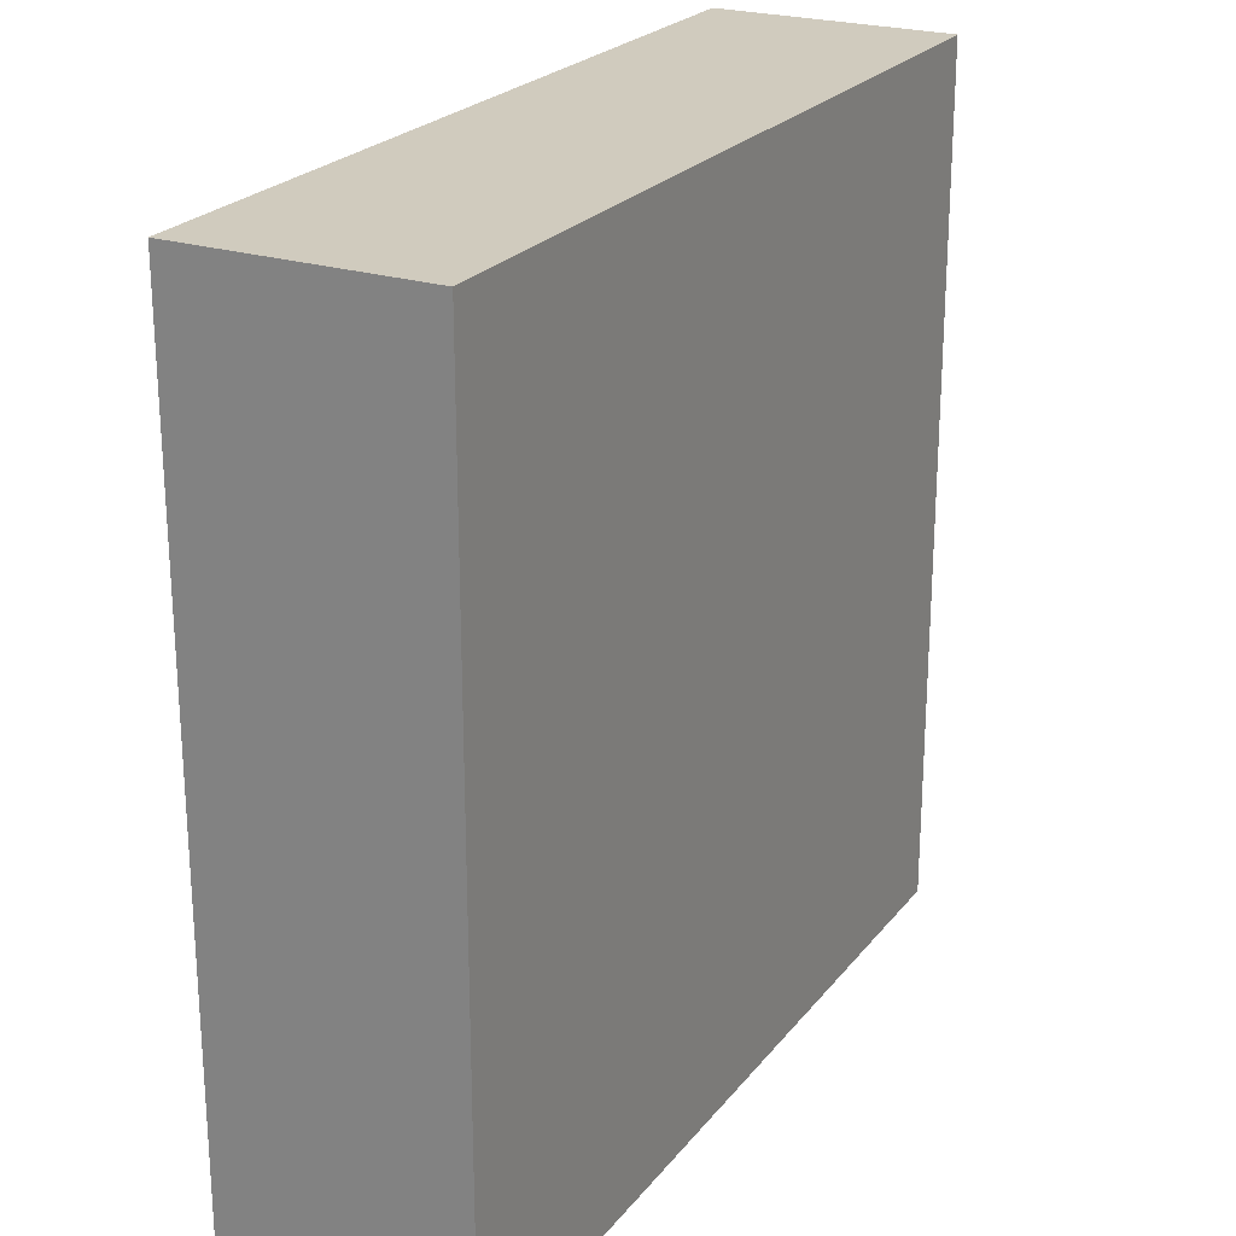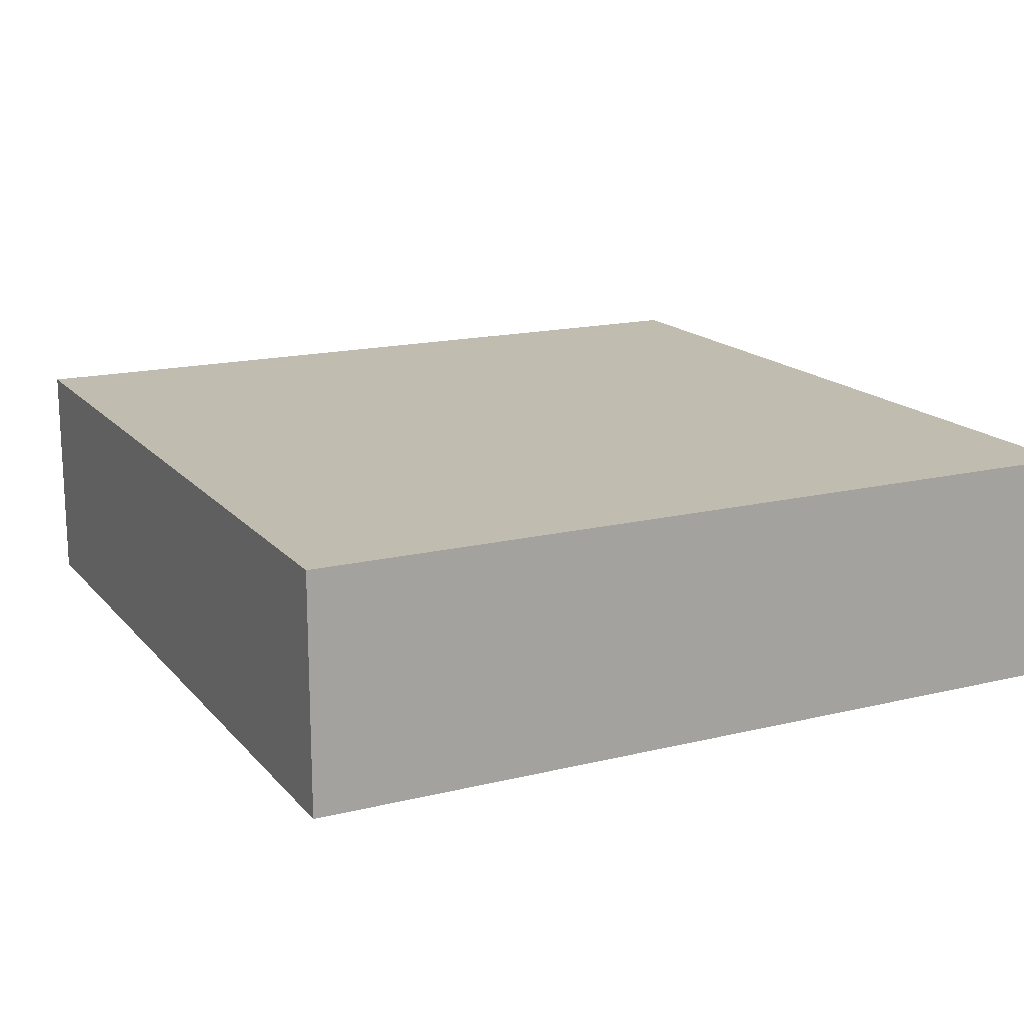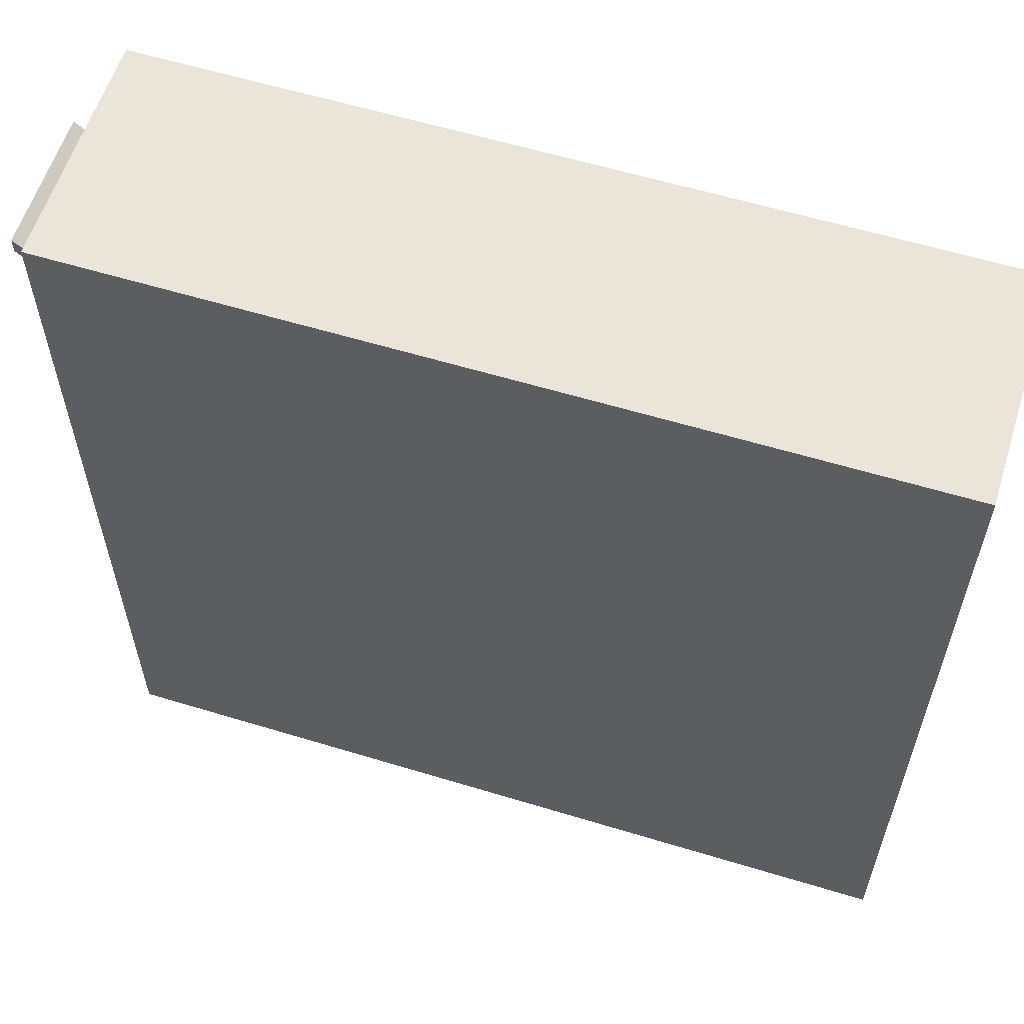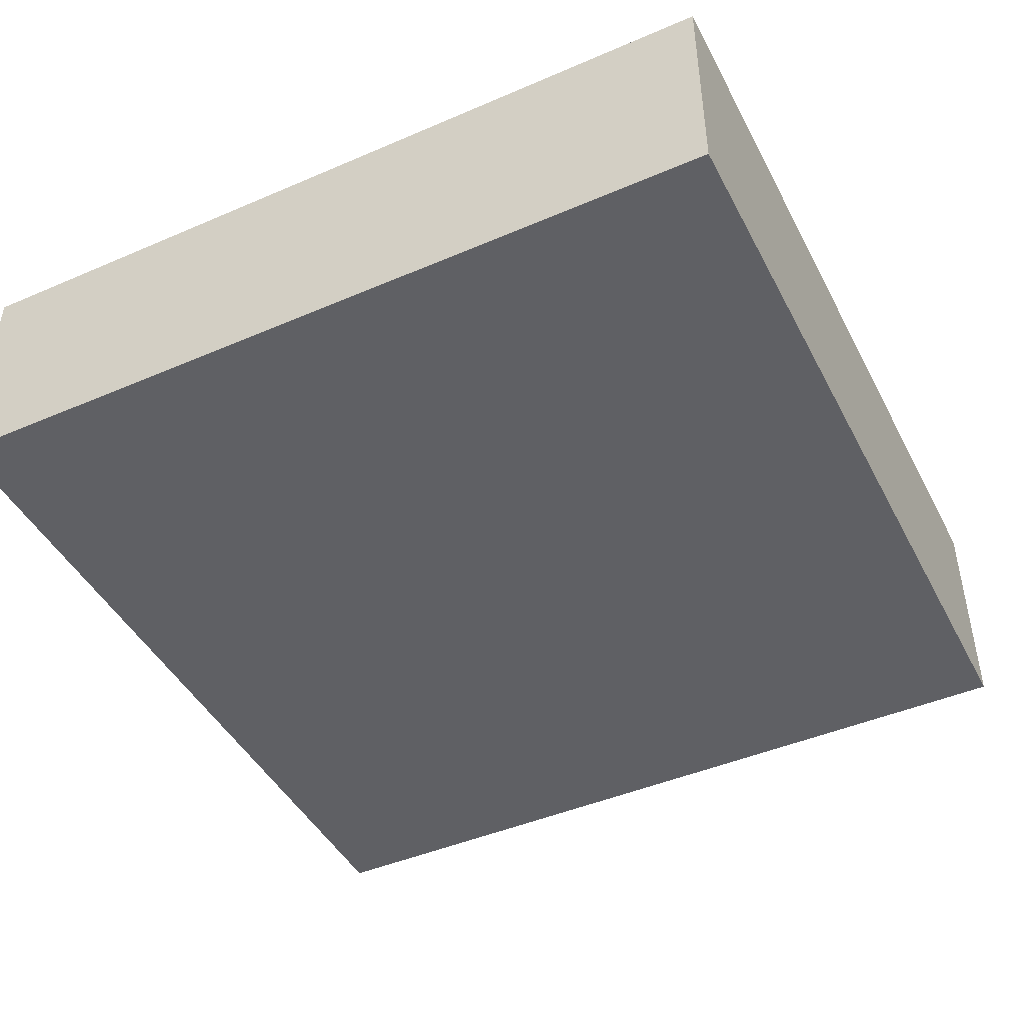
<metadata>
{"format":"obj","ext":"obj","renderer":"f3d","projection":"perspective","resolution":1024,"background":"white","views":[{"elev":23.5,"azim":118.2,"up":"+Y"},{"elev":16.4,"azim":63.5,"up":"+Z"},{"elev":59.2,"azim":17.4,"up":"+Y"},{"elev":-45.2,"azim":116.4,"up":"+Z"}]}
</metadata>
<code>
g FoodBox_01
v 0.1363 -0.0579 -0.09029
v 0.1435 0 -0.09029
v 0.1363 0.0579 -0.09029
v 0.1059 -0.1059 -0.09029
v 0.1059 0.106 -0.09029
v 0.05782 -0.1364 -0.09029
v 0.05782 0.1364 -0.09029
v -7.972e-05 -0.1436 -0.09029
v -7.972e-05 0.1436 -0.09029
v -0.05798 -0.1364 -0.09029
v -0.05798 0.1364 -0.09029
v -0.106 -0.1059 -0.09029
v -0.106 0.106 -0.09029
v -0.1365 -0.0579 -0.09029
v -0.1365 0.0579 -0.09029
v -0.1437 0 -0.09029
v 0.3209 -0.1945 -0.05031
v 0.3209 -0.1945 0.05031
v 0.3209 0.2835 0.05031
v 0.3209 0.2835 -0.05031
v 0.1363 0.0579 0.09029
v 0.1435 0 0.09029
v 0.1363 -0.0579 0.09029
v 0.1059 0.106 0.09029
v 0.1059 -0.1059 0.09029
v 0.05782 0.1364 0.09029
v 0.05782 -0.1364 0.09029
v -7.973e-05 0.1436 0.09029
v -7.973e-05 -0.1436 0.09029
v -0.05798 0.1364 0.09029
v -0.05798 -0.1364 0.09029
v -0.106 0.106 0.09029
v -0.106 -0.1059 0.09029
v -0.1365 0.0579 0.09029
v -0.1365 -0.0579 0.09029
v -0.1437 0 0.09029
v -0.321 0.1127 -0.05301
v -0.3067 0.1127 -0.05301
v -0.3067 0.1127 0.05301
v -0.321 0.1127 0.05301
v 0.3209 -0.321 -0.09029
v -0.321 -0.321 -0.09029
v -0.321 -0.321 0.09029
v 0.3209 -0.321 0.09029
v 0.3209 0.321 0.09029
v -0.321 0.321 0.09029
v -0.321 0.321 -0.09029
v 0.3209 0.321 -0.09029
v 0.3209 0.2835 -0.05031
v 0.3209 0.321 -0.09029
v 0.3209 -0.321 -0.09029
v 0.3209 -0.1945 -0.05031
v 0.3209 -0.321 0.09029
v 0.3209 -0.1945 0.05031
v 0.3209 0.2835 0.05031
v 0.3209 0.321 0.09029
v -0.321 0.1127 -0.05301
v -0.321 -0.321 -0.09029
v -0.321 0.321 -0.09029
v -0.321 0.2429 -0.05301
v -0.321 0.1127 0.05301
v -0.321 -0.321 0.09029
v -0.321 0.2429 0.05301
v -0.321 0.321 0.09029
v -0.3067 0.1127 0.05301
v -0.3067 0.1127 -0.05301
v -0.3067 0.2429 -0.05301
v -0.3067 0.2429 0.05301
v -0.321 0.2429 -0.05301
v -0.3067 0.2429 -0.05301
v -0.3067 0.1127 -0.05301
v -0.321 0.1127 -0.05301
v -0.321 0.2429 0.05301
v -0.3067 0.2429 0.05301
v -0.3067 0.2429 -0.05301
v -0.321 0.2429 -0.05301
v -0.321 0.1127 0.05301
v -0.3067 0.1127 0.05301
v -0.3067 0.2429 0.05301
v -0.321 0.2429 0.05301
v -0.3011 0.2344 0.05419
v -0.3524 0.2754 0.05419
v -0.3524 0.2754 -0.05419
v -0.3011 0.2344 -0.05419
v -0.3011 0.222 0.05419
v -0.3011 0.222 -0.05419
v -0.3524 0.2638 -0.05419
v -0.3524 0.2638 0.05419
v -0.3524 0.2754 -0.05419
v -0.3524 0.2754 0.05419
v -0.3524 0.2638 0.05419
v -0.3524 0.2638 -0.05419
v -0.3524 0.2754 0.05419
v -0.3011 0.2344 0.05419
v -0.3011 0.222 0.05419
v -0.3524 0.2638 0.05419
v -0.3011 0.2344 -0.05419
v -0.3524 0.2754 -0.05419
v -0.3524 0.2638 -0.05419
v -0.3011 0.222 -0.05419
v -0.2555 -0.2378 0.09127
v -0.2566 -0.1932 0.09127
v 0.2565 -0.1932 0.09127
v 0.2553 -0.2378 0.09127
v 0.3209 0.321 0.09029
v 0.1059 0.106 0.09029
v 0.05782 0.1364 0.09029
v -0.321 0.321 0.09029
v -7.973e-05 0.1436 0.09029
v -0.05798 0.1364 0.09029
v -0.106 0.106 0.09029
v -0.1365 0.0579 0.09029
v -0.1437 0 0.09029
v -0.321 -0.321 0.09029
v -0.1365 -0.0579 0.09029
v -0.106 -0.1059 0.09029
v -0.05798 -0.1364 0.09029
v -7.973e-05 -0.1436 0.09029
v 0.05782 -0.1364 0.09029
v 0.3209 -0.321 0.09029
v 0.1059 -0.1059 0.09029
v 0.1363 -0.0579 0.09029
v 0.1435 0 0.09029
v 0.1363 0.0579 0.09029
v -0.2555 0.1922 0.09127
v -0.2566 0.2368 0.09127
v 0.2565 0.2368 0.09127
v 0.2553 0.1922 0.09127
v -0.2555 -0.2378 -0.09127
v 0.2553 -0.2378 -0.09127
v 0.2565 -0.1932 -0.09127
v -0.2566 -0.1932 -0.09127
v -0.2555 0.1922 -0.09127
v 0.2553 0.1922 -0.09127
v 0.2565 0.2368 -0.09127
v -0.2566 0.2368 -0.09127
v 0.3209 0.321 -0.09029
v -0.321 0.321 -0.09029
v 0.05782 0.1364 -0.09029
v 0.1059 0.106 -0.09029
v -7.972e-05 0.1436 -0.09029
v -0.05798 0.1364 -0.09029
v -0.106 0.106 -0.09029
v -0.1365 0.0579 -0.09029
v -0.1437 0 -0.09029
v -0.321 -0.321 -0.09029
v -0.1365 -0.0579 -0.09029
v -0.106 -0.1059 -0.09029
v -0.05798 -0.1364 -0.09029
v -7.972e-05 -0.1436 -0.09029
v 0.05782 -0.1364 -0.09029
v 0.3209 -0.321 -0.09029
v 0.1059 -0.1059 -0.09029
v 0.1363 -0.0579 -0.09029
v 0.1435 0 -0.09029
v 0.1363 0.0579 -0.09029
v 0.08042 -0.0318 0.09118
v 0.08679 -0.04663 0.09118
v 0.08644 -0.0625 0.09118
v 0.07789 -0.07834 0.09118
v 0.07292 -0.02374 0.09118
v 0.06835 -0.08564 0.09118
v 0.06246 -0.01868 0.09118
v 0.05179 -0.08923 0.09118
v 0.05059 -0.01537 0.09118
v 0.03487 -0.08894 0.09118
v 0.04019 -0.003958 0.09118
v 0.03122 0.01176 0.09118
v 0.02207 -0.08519 0.09118
v 0.02117 0.01786 0.09118
v 0.01466 -0.07811 0.09118
v 0.001959 0.02116 0.09118
v 0.007244 -0.07103 0.09118
v 0.001959 -0.07103 0.09118
v -0.01725 0.01786 0.09118
v -0.003326 -0.07103 0.09118
v -0.01074 -0.07811 0.09118
v -0.01815 -0.08519 0.09118
v -0.0273 0.01176 0.09118
v -0.03095 -0.08894 0.09118
v -0.03628 -0.003958 0.09118
v -0.04787 -0.08923 0.09118
v -0.04668 -0.01537 0.09118
v -0.05854 -0.01868 0.09118
v -0.06443 -0.08564 0.09118
v -0.069 -0.02374 0.09118
v -0.07397 -0.07834 0.09118
v -0.0765 -0.0318 0.09118
v -0.08252 -0.0625 0.09118
v -0.08287 -0.04663 0.09118
v 0.1211 0.03824 0.09118
v 0.122 0.02827 0.09118
v 0.1191 0.01393 0.09118
v 0.117 0.04546 0.09118
v 0.1111 0.002909 0.09118
v 0.1104 0.05065 0.09118
v 0.1022 -0.001887 0.09118
v 0.09869 0.05141 0.09118
v 0.09138 -0.004631 0.09118
v 0.08347 0.04481 0.09118
v 0.07951 -0.0001526 0.09118
v 0.07624 0.03784 0.09118
v 0.07053 0.0131 0.09118
v 0.07078 0.0235 0.09118
v 0.06693 0.07938 0.09118
v 0.0704 0.06156 0.09118
v 0.06632 0.0451 0.09118
v 0.06117 0.09039 0.09118
v 0.05837 0.03539 0.09118
v 0.05306 0.09674 0.09118
v 0.0473 0.02716 0.09118
v 0.04299 0.09956 0.09118
v 0.02981 0.0267 0.09118
v 0.02924 0.09492 0.09118
v 0.01799 0.03415 0.09118
v 0.01488 0.08017 0.09118
v 0.01038 0.04973 0.09118
v 0.009878 0.06875 0.09118
v -0.009832 0.08017 0.09118
v -0.004826 0.06875 0.09118
v -0.005331 0.04973 0.09118
v -0.01294 0.03415 0.09118
v -0.02419 0.09492 0.09118
v -0.02475 0.0267 0.09118
v -0.03794 0.09956 0.09118
v -0.04225 0.02716 0.09118
v -0.04801 0.09674 0.09118
v -0.05332 0.03539 0.09118
v -0.05612 0.09039 0.09118
v -0.06127 0.0451 0.09118
v -0.06188 0.07938 0.09118
v -0.06534 0.06156 0.09118
v -0.06686 0.0235 0.09118
v -0.06661 0.0131 0.09118
v -0.0756 -0.0001526 0.09118
v -0.07232 0.03784 0.09118
v -0.07955 0.04481 0.09118
v -0.08746 -0.004631 0.09118
v -0.09477 0.05141 0.09118
v -0.09823 -0.001887 0.09118
v -0.1064 0.05065 0.09118
v -0.1071 0.002909 0.09118
v -0.1131 0.04546 0.09118
v -0.1152 0.01393 0.09118
v -0.1172 0.03824 0.09118
v -0.1181 0.02827 0.09118
v 0.08644 -0.0625 -0.09118
v 0.08679 -0.04663 -0.09118
v 0.08042 -0.0318 -0.09118
v 0.07789 -0.07834 -0.09118
v 0.07292 -0.02374 -0.09118
v 0.06835 -0.08564 -0.09118
v 0.06246 -0.01868 -0.09118
v 0.05179 -0.08923 -0.09118
v 0.05059 -0.01537 -0.09118
v 0.03487 -0.08894 -0.09118
v 0.04019 -0.003958 -0.09118
v 0.03122 0.01176 -0.09118
v 0.02207 -0.08519 -0.09118
v 0.02117 0.01786 -0.09118
v 0.01466 -0.07811 -0.09118
v 0.001959 0.02116 -0.09118
v 0.007244 -0.07103 -0.09118
v 0.001959 -0.07103 -0.09118
v -0.01725 0.01786 -0.09118
v -0.003326 -0.07103 -0.09118
v -0.01074 -0.07811 -0.09118
v -0.01815 -0.08519 -0.09118
v -0.0273 0.01176 -0.09118
v -0.03095 -0.08894 -0.09118
v -0.03628 -0.003958 -0.09118
v -0.04787 -0.08923 -0.09118
v -0.04668 -0.01537 -0.09118
v -0.05854 -0.01868 -0.09118
v -0.06443 -0.08564 -0.09118
v -0.069 -0.02374 -0.09118
v -0.07397 -0.07834 -0.09118
v -0.0765 -0.0318 -0.09118
v -0.08252 -0.0625 -0.09118
v -0.08287 -0.04663 -0.09118
v 0.1191 0.01393 -0.09118
v 0.122 0.02827 -0.09118
v 0.1211 0.03824 -0.09118
v 0.117 0.04546 -0.09118
v 0.1111 0.002909 -0.09118
v 0.1104 0.05065 -0.09118
v 0.1022 -0.001887 -0.09118
v 0.09869 0.05141 -0.09118
v 0.09138 -0.004631 -0.09118
v 0.08347 0.04481 -0.09118
v 0.07951 -0.0001526 -0.09118
v 0.07624 0.03784 -0.09118
v 0.07053 0.0131 -0.09118
v 0.07078 0.0235 -0.09118
v 0.06632 0.0451 -0.09118
v 0.0704 0.06156 -0.09118
v 0.06693 0.07938 -0.09118
v 0.06117 0.09039 -0.09118
v 0.05837 0.03539 -0.09118
v 0.05306 0.09674 -0.09118
v 0.0473 0.02716 -0.09118
v 0.04299 0.09956 -0.09118
v 0.02981 0.0267 -0.09118
v 0.02924 0.09492 -0.09118
v 0.01799 0.03415 -0.09118
v 0.01488 0.08017 -0.09118
v 0.01038 0.04973 -0.09118
v 0.009878 0.06875 -0.09118
v -0.005331 0.04973 -0.09118
v -0.004826 0.06875 -0.09118
v -0.009832 0.08017 -0.09118
v -0.01294 0.03415 -0.09118
v -0.02419 0.09492 -0.09118
v -0.02475 0.0267 -0.09118
v -0.03794 0.09956 -0.09118
v -0.04225 0.02716 -0.09118
v -0.04801 0.09674 -0.09118
v -0.05332 0.03539 -0.09118
v -0.05612 0.09039 -0.09118
v -0.06127 0.0451 -0.09118
v -0.06188 0.07938 -0.09118
v -0.06534 0.06156 -0.09118
v -0.0756 -0.0001526 -0.09118
v -0.06661 0.0131 -0.09118
v -0.06686 0.0235 -0.09118
v -0.07232 0.03784 -0.09118
v -0.07955 0.04481 -0.09118
v -0.08746 -0.004631 -0.09118
v -0.09477 0.05141 -0.09118
v -0.09823 -0.001887 -0.09118
v -0.1064 0.05065 -0.09118
v -0.1071 0.002909 -0.09118
v -0.1131 0.04546 -0.09118
v -0.1152 0.01393 -0.09118
v -0.1172 0.03824 -0.09118
v -0.1181 0.02827 -0.09118
v -0.3231 0.09666 0.06721
v -0.3231 -0.2865 0.06721
v -0.3231 -0.2865 -0.06721
v -0.3231 0.09666 -0.06721
v 0.3217 -0.2851 -0.03417
v 0.3217 -0.2851 0.03417
v 0.3217 -0.2653 0.03417
v 0.3217 -0.2653 -0.03417
v 0.3217 -0.2526 -0.05031
v 0.3217 -0.2526 0.05031
v 0.3217 -0.2327 0.05031
v 0.3217 -0.2327 -0.05031
g FoodBox_01_0
f 3 2 1
f 1 4 3
f 4 5 3
f 4 6 5
f 6 7 5
f 6 8 7
f 8 9 7
f 8 10 9
f 10 11 9
f 10 12 11
f 12 13 11
f 12 14 13
f 14 15 13
f 14 16 15
f 19 18 17
f 20 19 17
f 23 22 21
f 21 24 23
f 24 25 23
f 24 26 25
f 26 27 25
f 26 28 27
f 28 29 27
f 28 30 29
f 30 31 29
f 30 32 31
f 32 33 31
f 32 34 33
f 34 35 33
f 34 36 35
f 39 38 37
f 40 39 37
f 43 42 41
f 44 43 41
f 47 46 45
f 48 47 45
f 51 50 49
f 52 51 49
f 53 51 52
f 54 53 52
f 49 50 55
f 50 56 55
f 56 53 54
f 55 56 54
f 59 58 57
f 60 59 57
f 57 58 61
f 58 62 61
f 61 62 63
f 62 64 63
f 64 59 60
f 63 64 60
f 67 66 65
f 68 67 65
f 71 70 69
f 72 71 69
f 75 74 73
f 76 75 73
f 79 78 77
f 80 79 77
f 83 82 81
f 84 83 81
f 87 86 85
f 88 87 85
f 91 90 89
f 92 91 89
f 95 94 93
f 96 95 93
f 99 98 97
f 100 99 97
f 103 102 101
f 104 103 101
f 107 106 105
f 105 108 107
f 108 109 107
f 108 110 109
f 108 111 110
f 112 111 108
f 108 113 112
f 113 108 114
f 115 113 114
f 114 116 115
f 117 116 114
f 118 117 114
f 119 118 114
f 119 114 120
f 120 121 119
f 122 121 120
f 120 123 122
f 124 123 120
f 124 120 105
f 105 106 124
f 127 126 125
f 128 127 125
f 131 130 129
f 132 131 129
f 135 134 133
f 136 135 133
f 139 138 137
f 137 140 139
f 139 141 138
f 141 142 138
f 142 143 138
f 138 143 144
f 144 145 138
f 145 146 138
f 146 145 147
f 147 148 146
f 146 148 149
f 146 149 150
f 146 150 151
f 152 146 151
f 151 153 152
f 152 153 154
f 154 155 152
f 152 155 156
f 137 152 156
f 156 140 137
f 159 158 157
f 157 160 159
f 157 161 160
f 161 162 160
f 161 163 162
f 163 164 162
f 163 165 164
f 165 166 164
f 165 167 166
f 167 168 166
f 168 169 166
f 168 170 169
f 170 171 169
f 170 172 171
f 172 173 171
f 172 174 173
f 172 175 174
f 175 176 174
f 175 177 176
f 175 178 177
f 175 179 178
f 179 180 178
f 179 181 180
f 181 182 180
f 181 183 182
f 183 184 182
f 184 185 182
f 184 186 185
f 186 187 185
f 186 188 187
f 188 189 187
f 188 190 189
f 193 192 191
f 191 194 193
f 194 195 193
f 194 196 195
f 196 197 195
f 196 198 197
f 198 199 197
f 198 200 199
f 200 201 199
f 200 202 201
f 202 203 201
f 202 204 203
f 207 206 205
f 205 208 207
f 208 209 207
f 208 210 209
f 210 211 209
f 210 212 211
f 212 213 211
f 212 214 213
f 214 215 213
f 214 216 215
f 216 217 215
f 216 218 217
f 221 220 219
f 219 222 221
f 219 223 222
f 223 224 222
f 223 225 224
f 225 226 224
f 225 227 226
f 227 228 226
f 227 229 228
f 229 230 228
f 229 231 230
f 231 232 230
f 235 234 233
f 233 236 235
f 236 237 235
f 237 238 235
f 237 239 238
f 239 240 238
f 239 241 240
f 241 242 240
f 241 243 242
f 243 244 242
f 243 245 244
f 245 246 244
f 249 248 247
f 247 250 249
f 250 251 249
f 250 252 251
f 252 253 251
f 252 254 253
f 254 255 253
f 254 256 255
f 256 257 255
f 256 258 257
f 256 259 258
f 259 260 258
f 259 261 260
f 261 262 260
f 261 263 262
f 263 264 262
f 264 265 262
f 264 266 265
f 266 267 265
f 267 268 265
f 268 269 265
f 268 270 269
f 270 271 269
f 270 272 271
f 272 273 271
f 272 274 273
f 272 275 274
f 275 276 274
f 275 277 276
f 277 278 276
f 277 279 278
f 279 280 278
f 283 282 281
f 281 284 283
f 281 285 284
f 285 286 284
f 285 287 286
f 287 288 286
f 287 289 288
f 289 290 288
f 289 291 290
f 291 292 290
f 291 293 292
f 293 294 292
f 297 296 295
f 295 298 297
f 295 299 298
f 299 300 298
f 299 301 300
f 301 302 300
f 301 303 302
f 303 304 302
f 303 305 304
f 305 306 304
f 305 307 306
f 307 308 306
f 311 310 309
f 309 312 311
f 312 313 311
f 312 314 313
f 314 315 313
f 314 316 315
f 316 317 315
f 316 318 317
f 318 319 317
f 318 320 319
f 320 321 319
f 320 322 321
f 325 324 323
f 323 326 325
f 323 327 326
f 323 328 327
f 328 329 327
f 328 330 329
f 330 331 329
f 330 332 331
f 332 333 331
f 332 334 333
f 334 335 333
f 334 336 335
f 339 338 337
f 340 339 337
f 343 342 341
f 344 343 341
f 347 346 345
f 348 347 345

</code>
